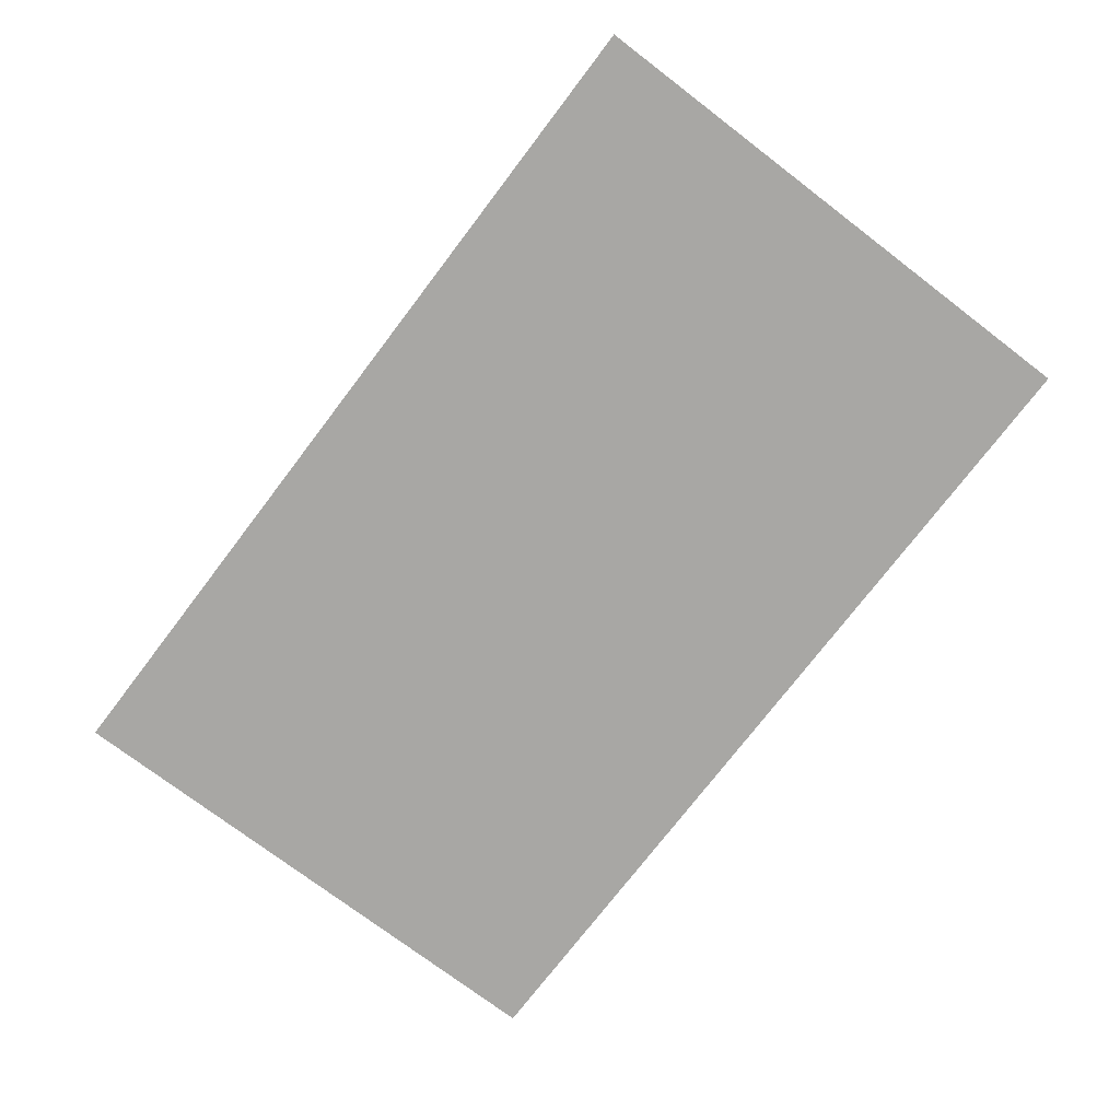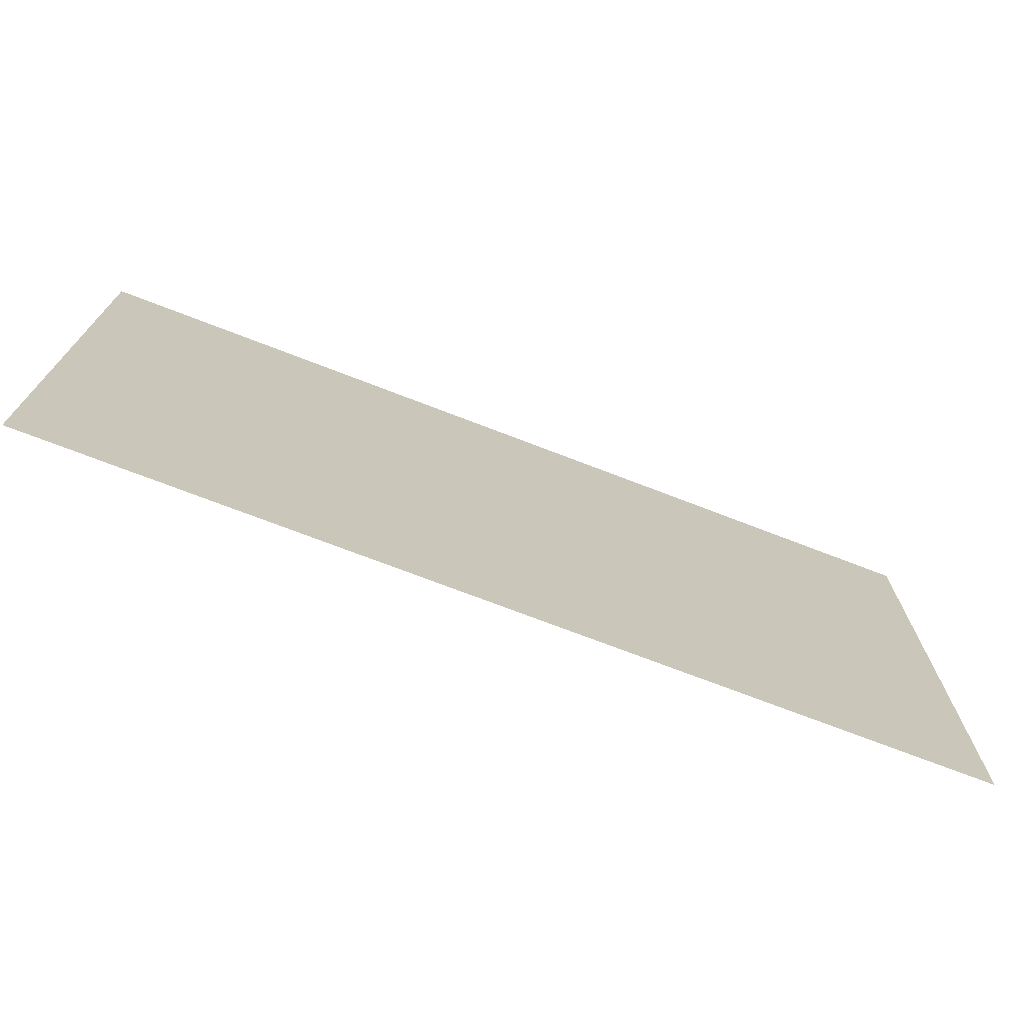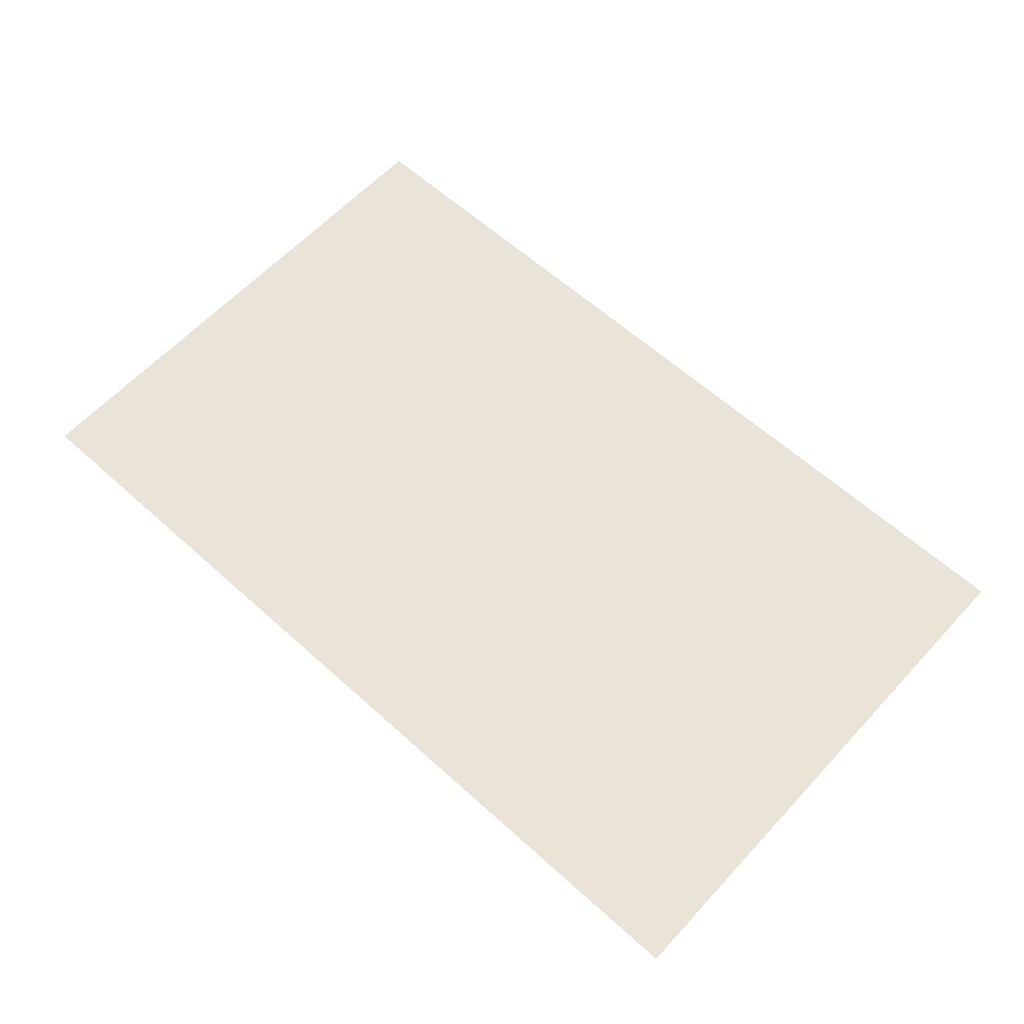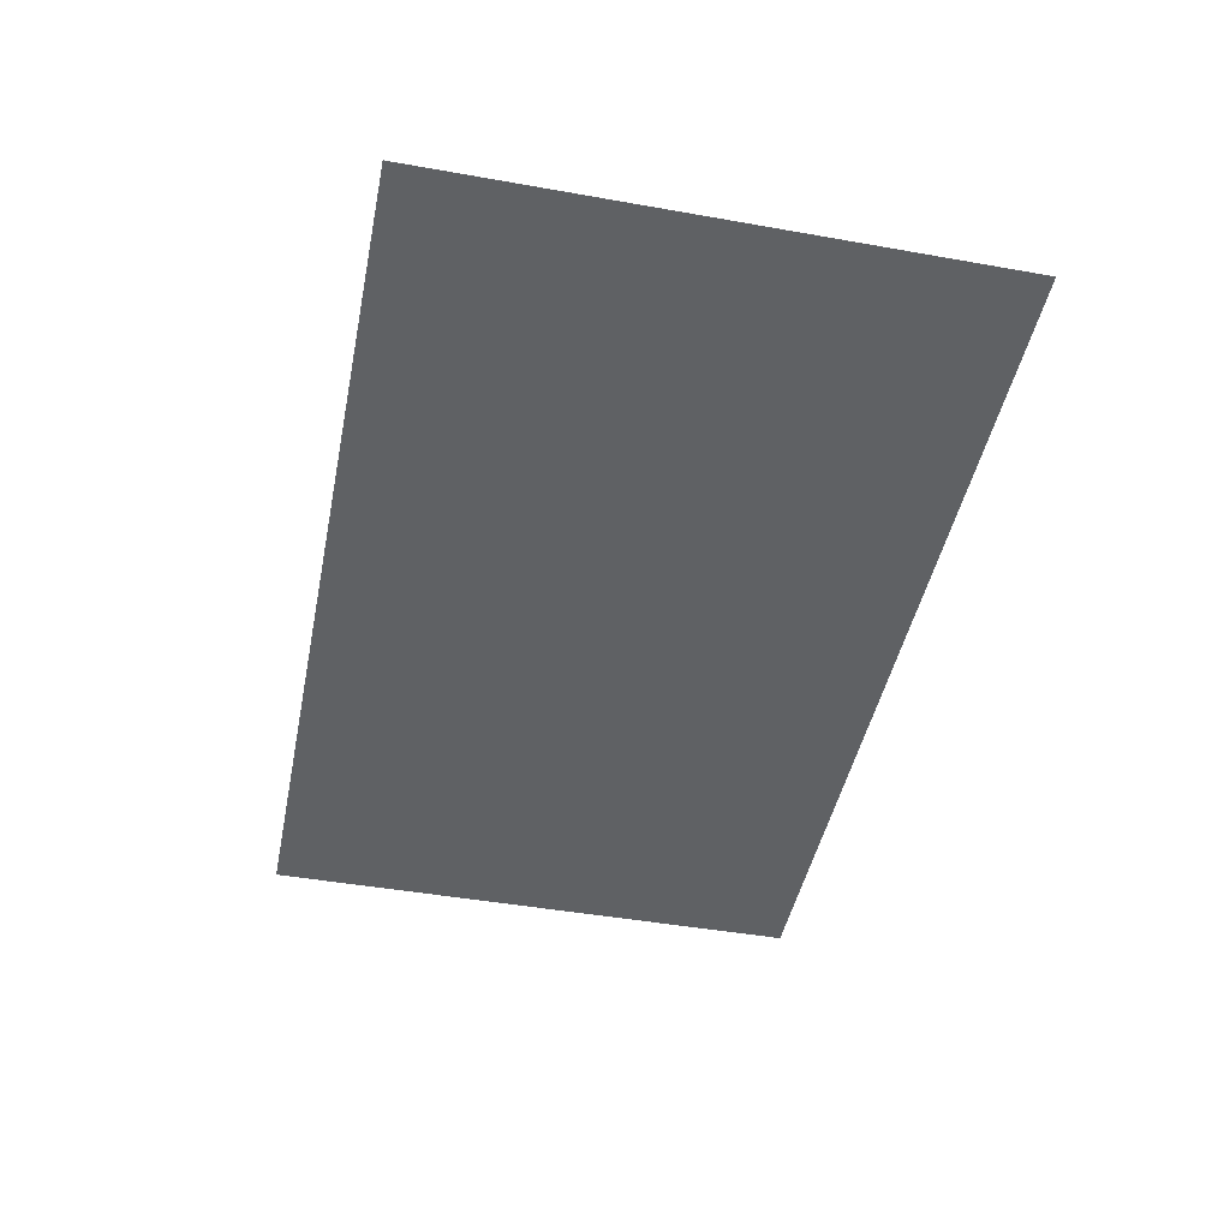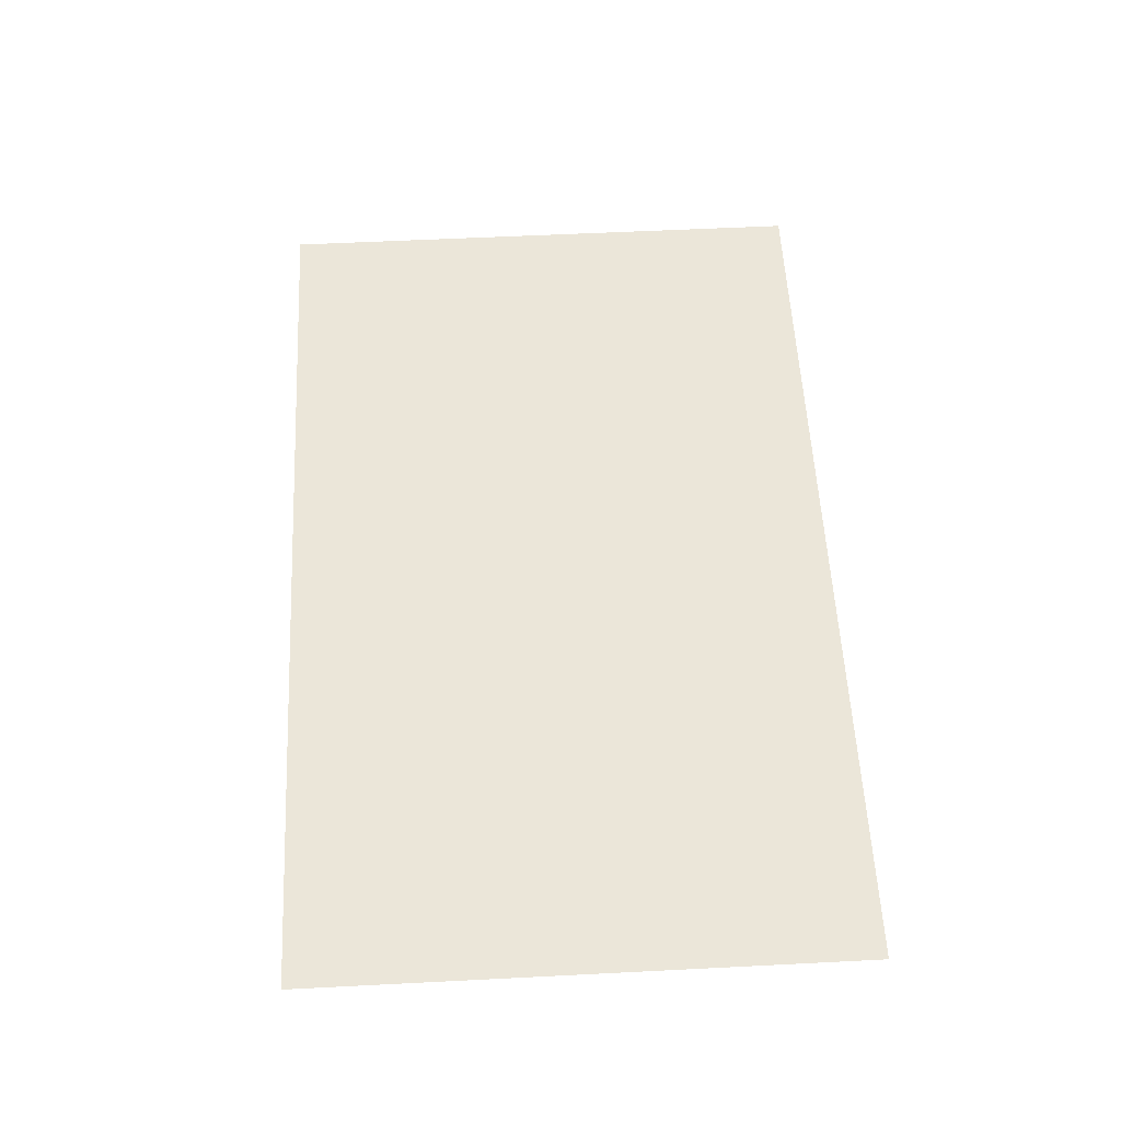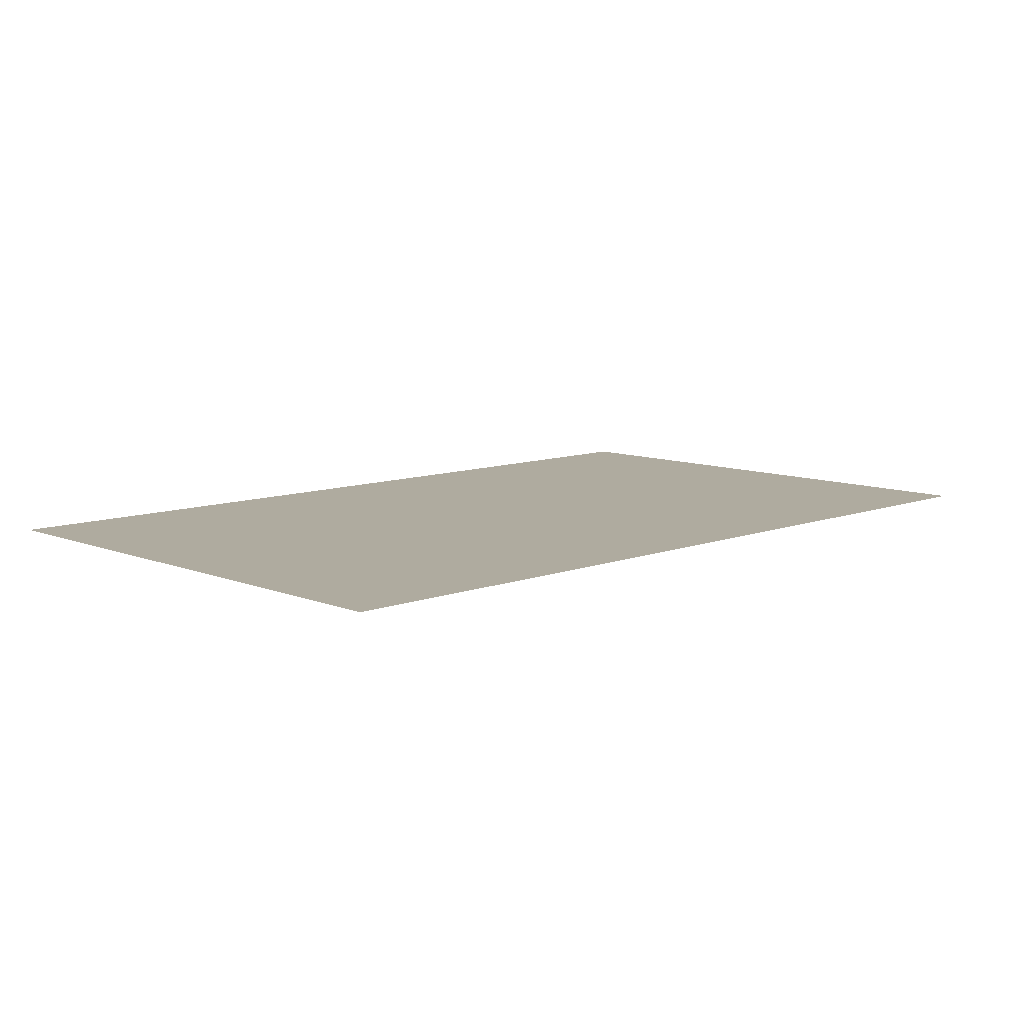
<metadata>
{"format":"obj","ext":"obj","renderer":"f3d","projection":"perspective","resolution":1024,"background":"white","views":[{"elev":-74.6,"azim":52.7,"up":"+Z"},{"elev":-72.6,"azim":-21.1,"up":"+Y"},{"elev":61.1,"azim":42.6,"up":"+Z"},{"elev":-45.9,"azim":-101.5,"up":"+Z"},{"elev":57.0,"azim":87.0,"up":"+Z"},{"elev":9.6,"azim":-44.2,"up":"+Z"}]}
</metadata>
<code>
o horPlane-4_Plane.001
v -2.435 1.5 -0
v -2.435 -1.5 -0
v 2.435 1.5 0
v 2.435 -1.5 0
f 2 3 1
f 2 4 3

</code>
